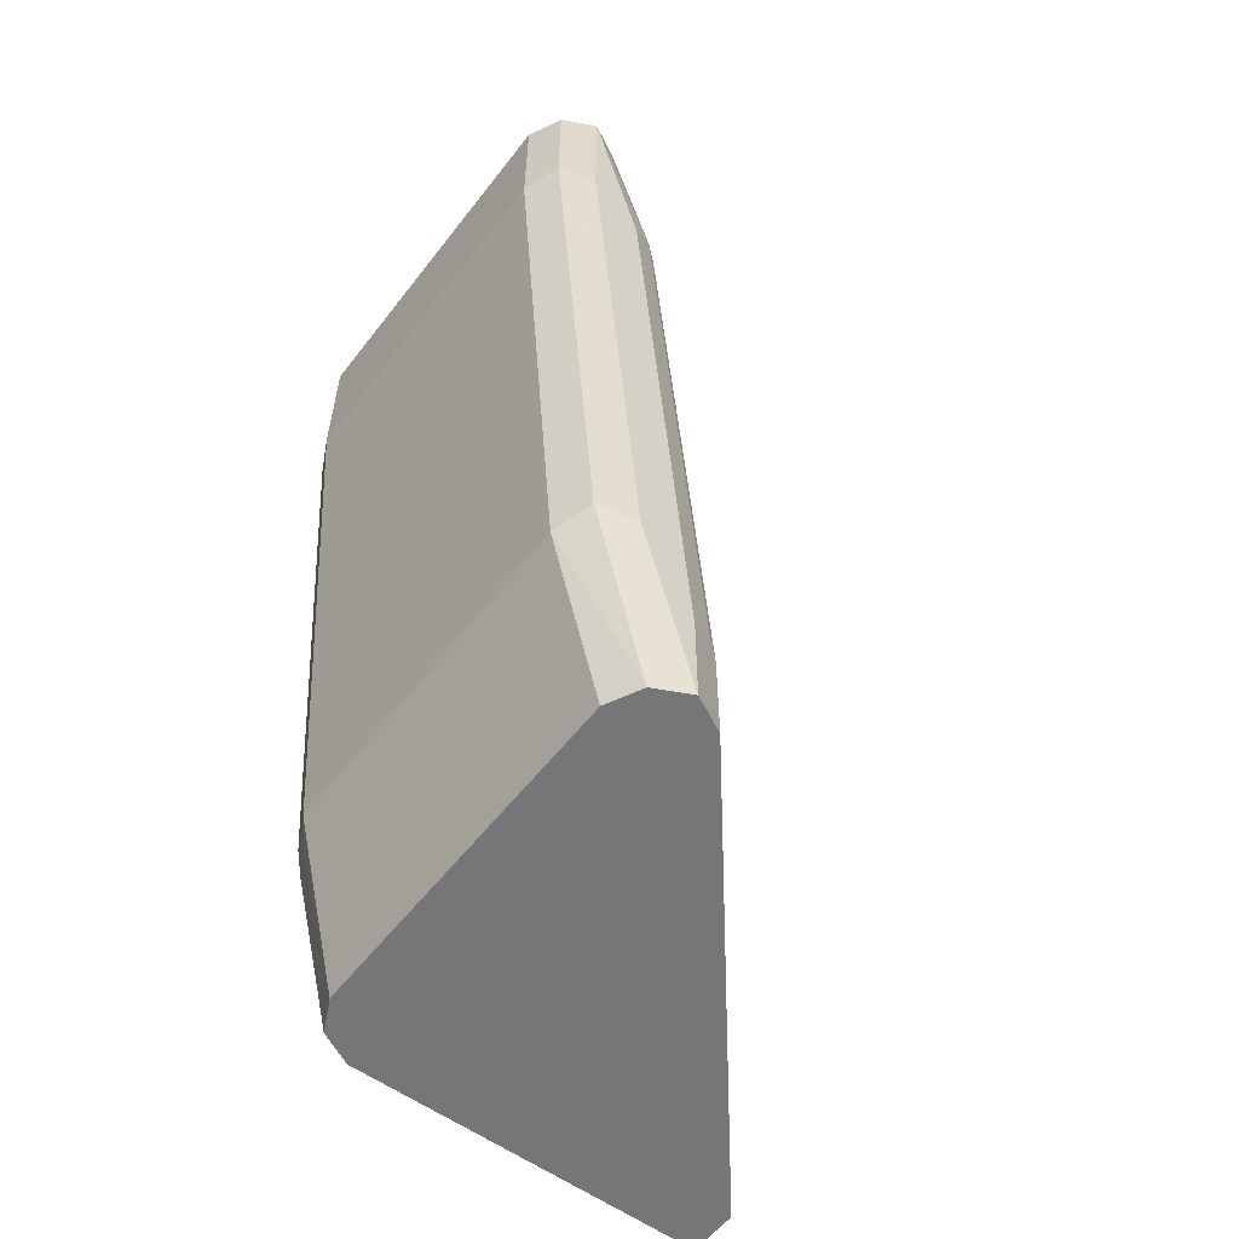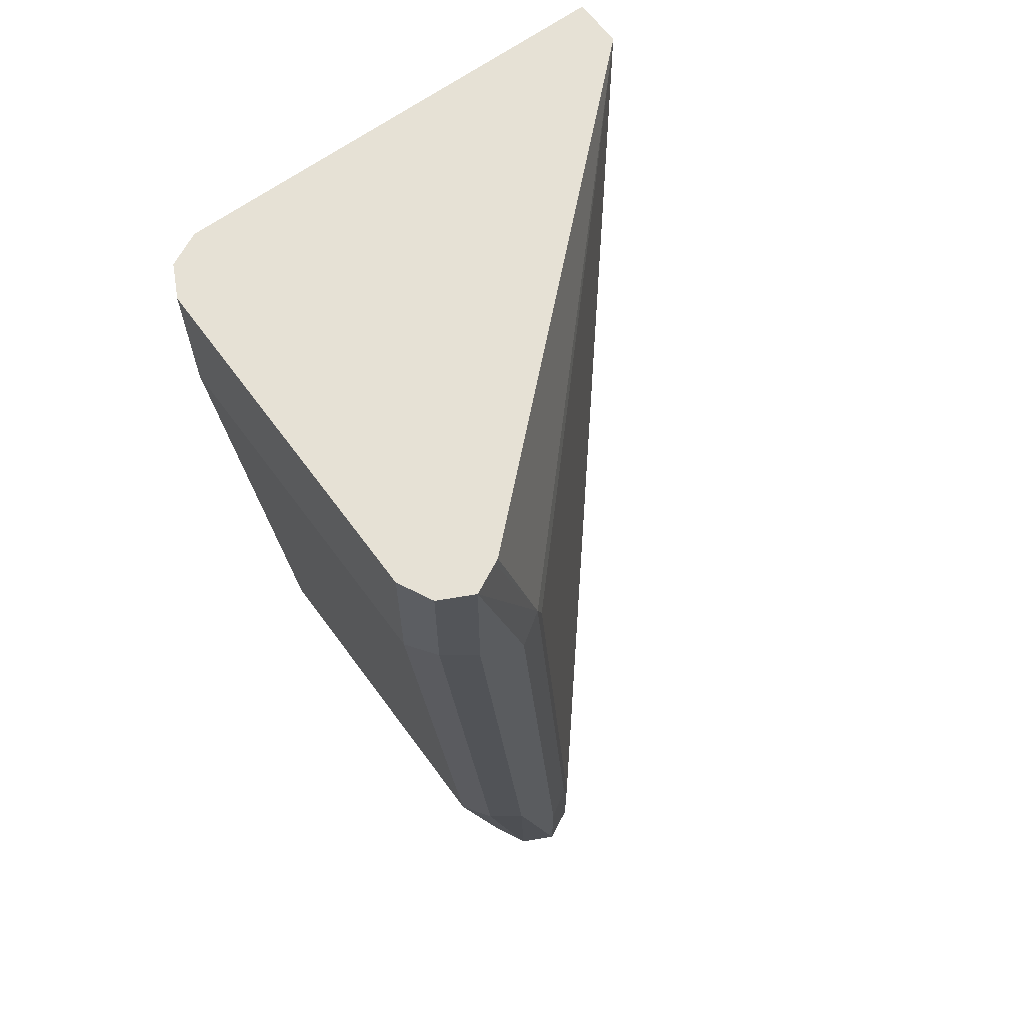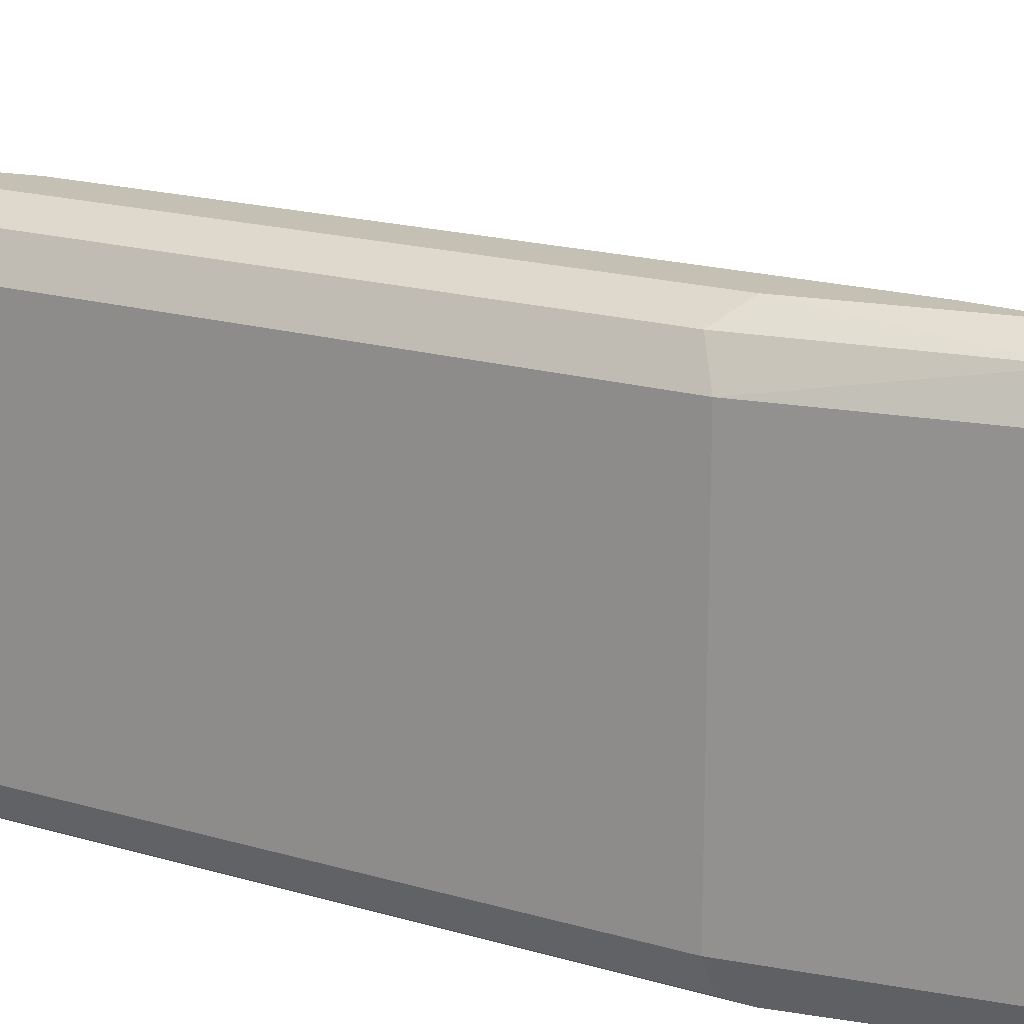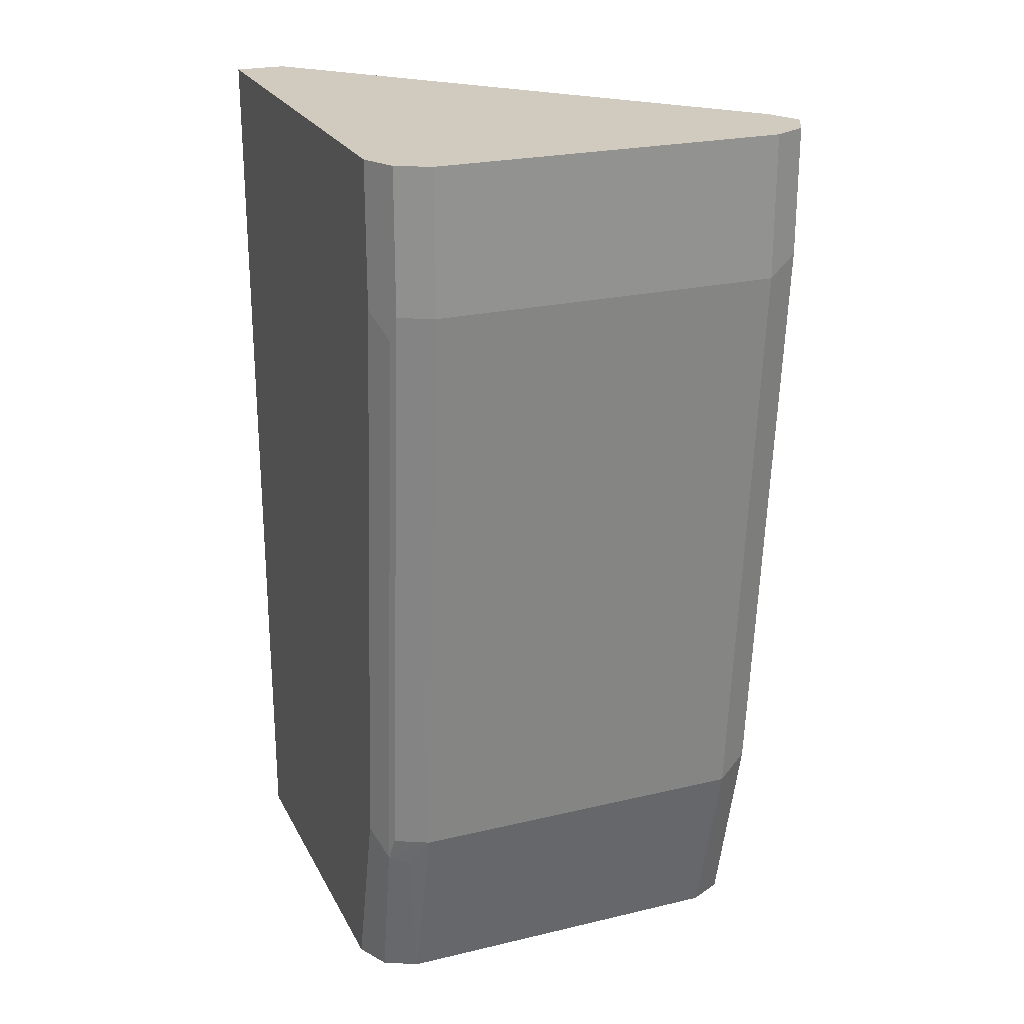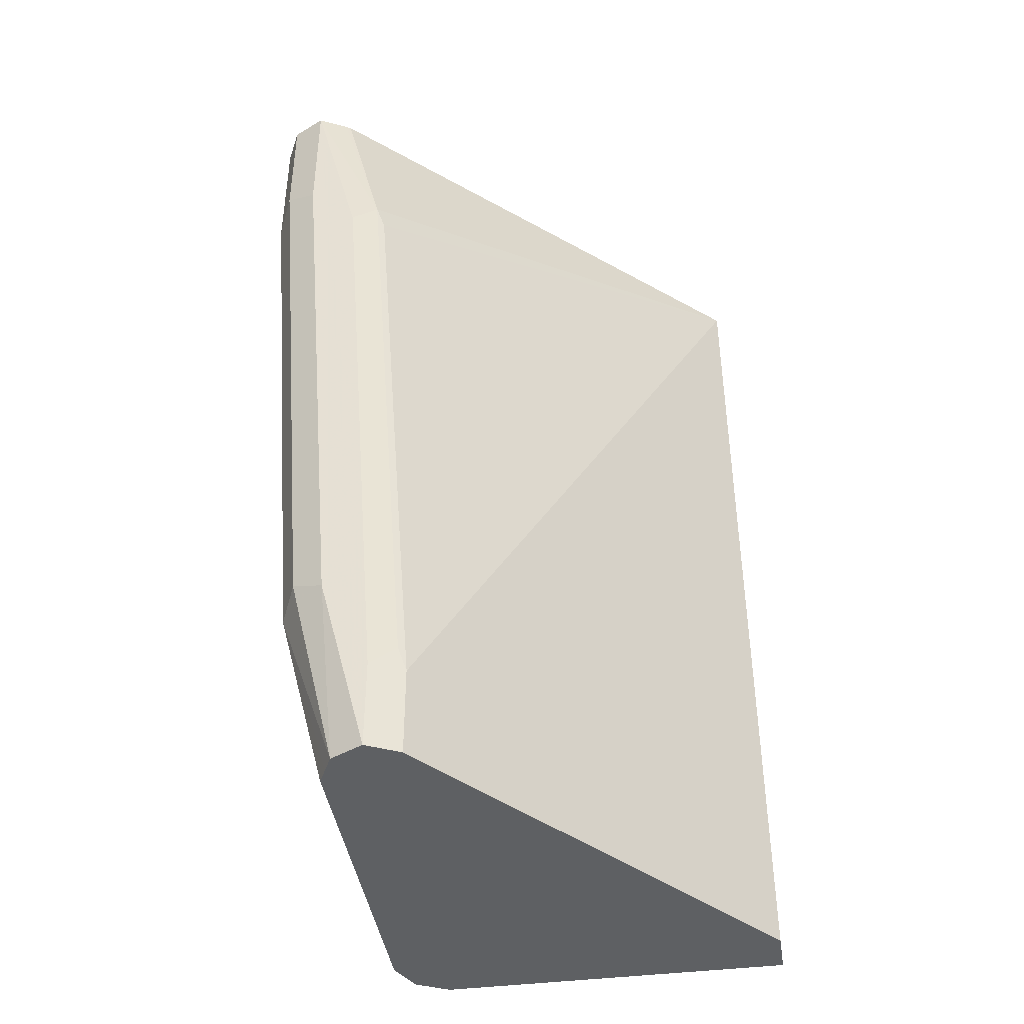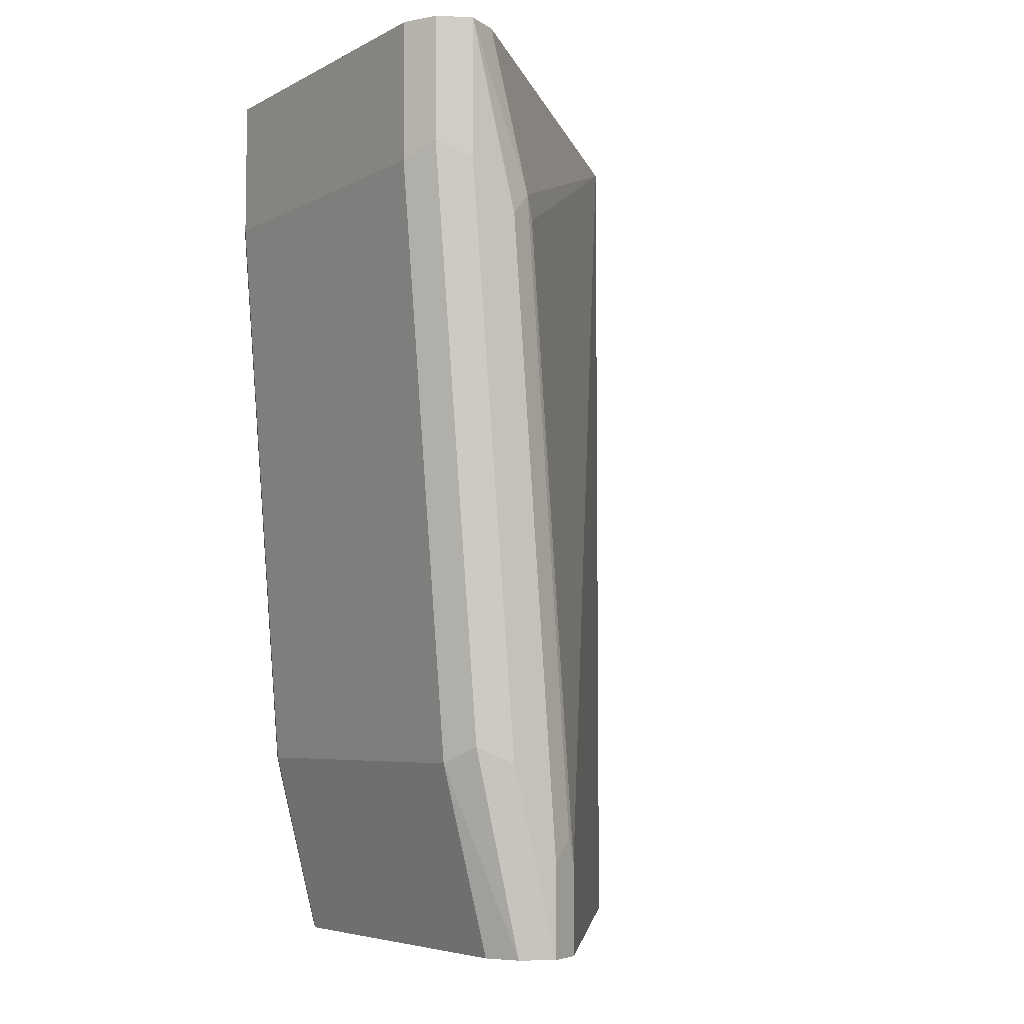
<metadata>
{"format":"obj","ext":"obj","renderer":"f3d","projection":"perspective","resolution":1024,"background":"white","views":[{"elev":-56.9,"azim":142.7,"up":"+Z"},{"elev":64.5,"azim":143.8,"up":"+Z"},{"elev":18.3,"azim":124.4,"up":"+Y"},{"elev":23.6,"azim":68.3,"up":"+Z"},{"elev":-42.1,"azim":-171.4,"up":"+Z"},{"elev":-5.9,"azim":145.7,"up":"+Z"}]}
</metadata>
<code>
v -0.05451 -0.162 -0.2366
v 0.108 -0.162 -0.2366
v -0.05451 -0.144 -0.2366
v -0.05451 -0.162 -0.5729
v 0.12 -0.156 -0.2366
v 0.108 -0.162 -0.2879
v 0.117 -0.1575 -0.297
v 0.09598 -0.006009 -0.2366
v 0.08098 -0.004503 -0.297
v 0.07797 -0.006009 -0.306
v 0.05997 -0.006009 -0.5399
v -0.05451 -0.144 -0.5729
v 0.07198 -0.162 -0.5729
v 0.1209 -0.1542 -0.2366
v 0.12 -0.156 -0.2879
v 0.08997 -0.162 -0.5039
v 0.09898 -0.1575 -0.5129
v 0.09773 -0.005121 -0.2366
v 0.108 1e-08 -0.2366
v 0.08997 1e-08 -0.306
v 0.06297 -0.004503 -0.5309
v 0.05997 -0.006009 -0.5729
v 0.08398 -0.156 -0.5729
v 0.126 -0.144 -0.2366
v 0.126 -0.144 -0.2879
v 0.102 -0.156 -0.5039
v 0.102 -0.15 -0.5159
v 0.108 -0.144 -0.5039
v 0.12 -0.006009 -0.2366
v 0.108 1e-08 -0.2879
v 0.07198 1e-08 -0.5399
v 0.07198 1e-08 -0.5729
v 0.08997 -0.144 -0.5729
v 0.126 -0.01801 -0.2366
v 0.126 -0.01801 -0.2879
v 0.108 -0.01801 -0.5039
v 0.1246 -0.01536 -0.2366
v 0.12 -0.006009 -0.282
v 0.08997 1e-08 -0.5039
v 0.08398 -0.006009 -0.5729
v 0.08997 -0.01801 -0.5729
v 0.08702 -0.01208 -0.5729
v 0.102 -0.006009 -0.4979
f 19 30 39
f 19 39 32
f 21 31 32
f 19 31 20
f 20 31 21
f 19 38 30
f 19 32 31
f 19 29 38
f 13 17 16
f 17 27 28
f 17 23 27
f 15 28 25
f 15 26 28
f 15 17 26
f 14 25 24
f 14 15 25
f 21 32 22
f 17 28 26
f 23 33 27
f 30 38 43
f 24 35 34
f 11 21 22
f 39 43 40
f 36 40 43
f 36 42 40
f 36 41 42
f 35 43 38
f 35 36 43
f 35 38 37
f 34 35 37
f 32 39 40
f 30 43 39
f 29 37 38
f 28 41 36
f 28 33 41
f 27 33 28
f 25 36 35
f 25 28 36
f 24 25 35
f 9 11 10
f 13 23 17
f 9 20 21
f 2 7 5
f 2 6 7
f 1 6 2
f 1 16 6
f 1 13 16
f 1 4 13
f 1 12 4
f 1 3 12
f 3 8 9
f 1 18 8
f 1 29 19
f 1 37 29
f 1 34 37
f 1 24 34
f 1 14 24
f 1 5 14
f 1 2 5
f 9 21 11
f 1 19 18
f 3 9 10
f 1 8 3
f 3 11 22
f 9 19 20
f 3 10 11
f 9 18 19
f 8 18 9
f 7 17 15
f 6 16 17
f 5 15 14
f 5 7 15
f 4 23 13
f 6 17 7
f 4 33 23
f 4 41 33
f 4 42 41
f 4 40 42
f 4 32 40
f 4 22 32
f 4 12 22
f 3 22 12

</code>
